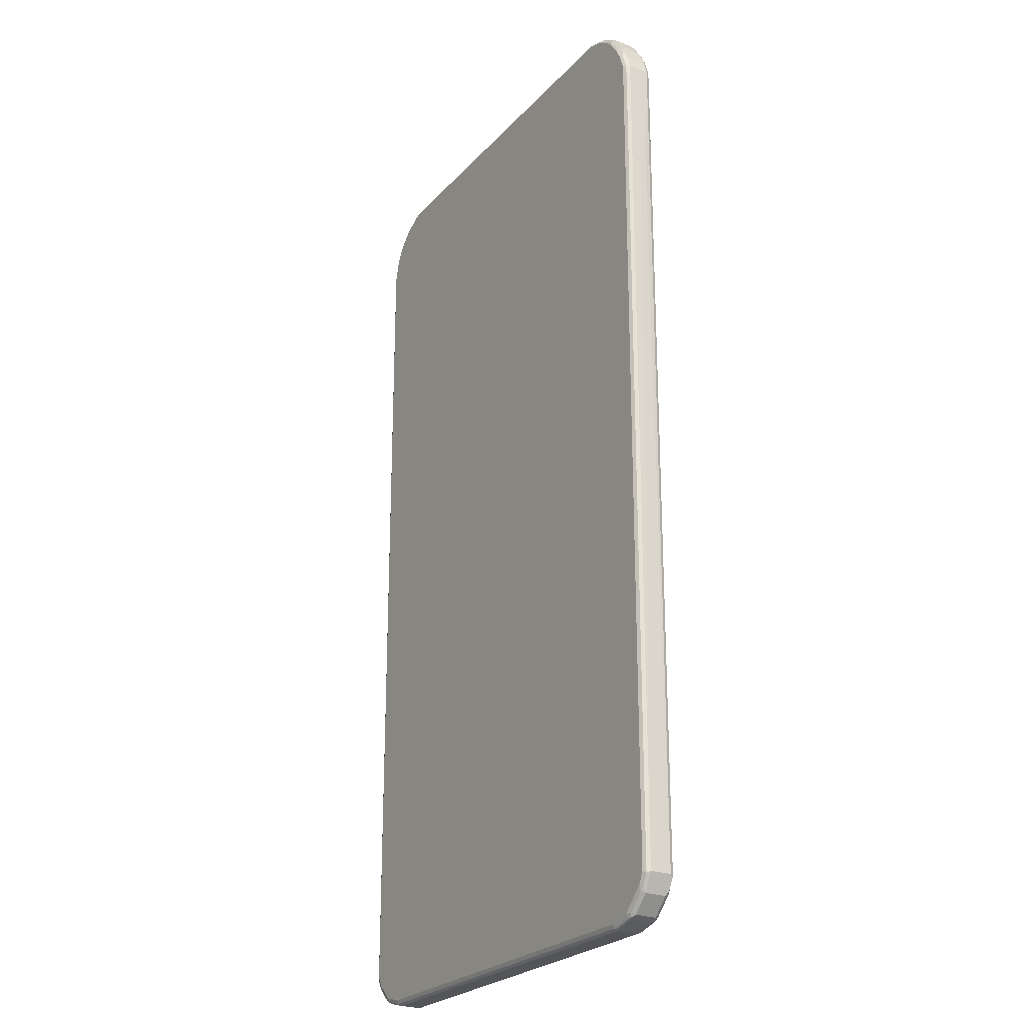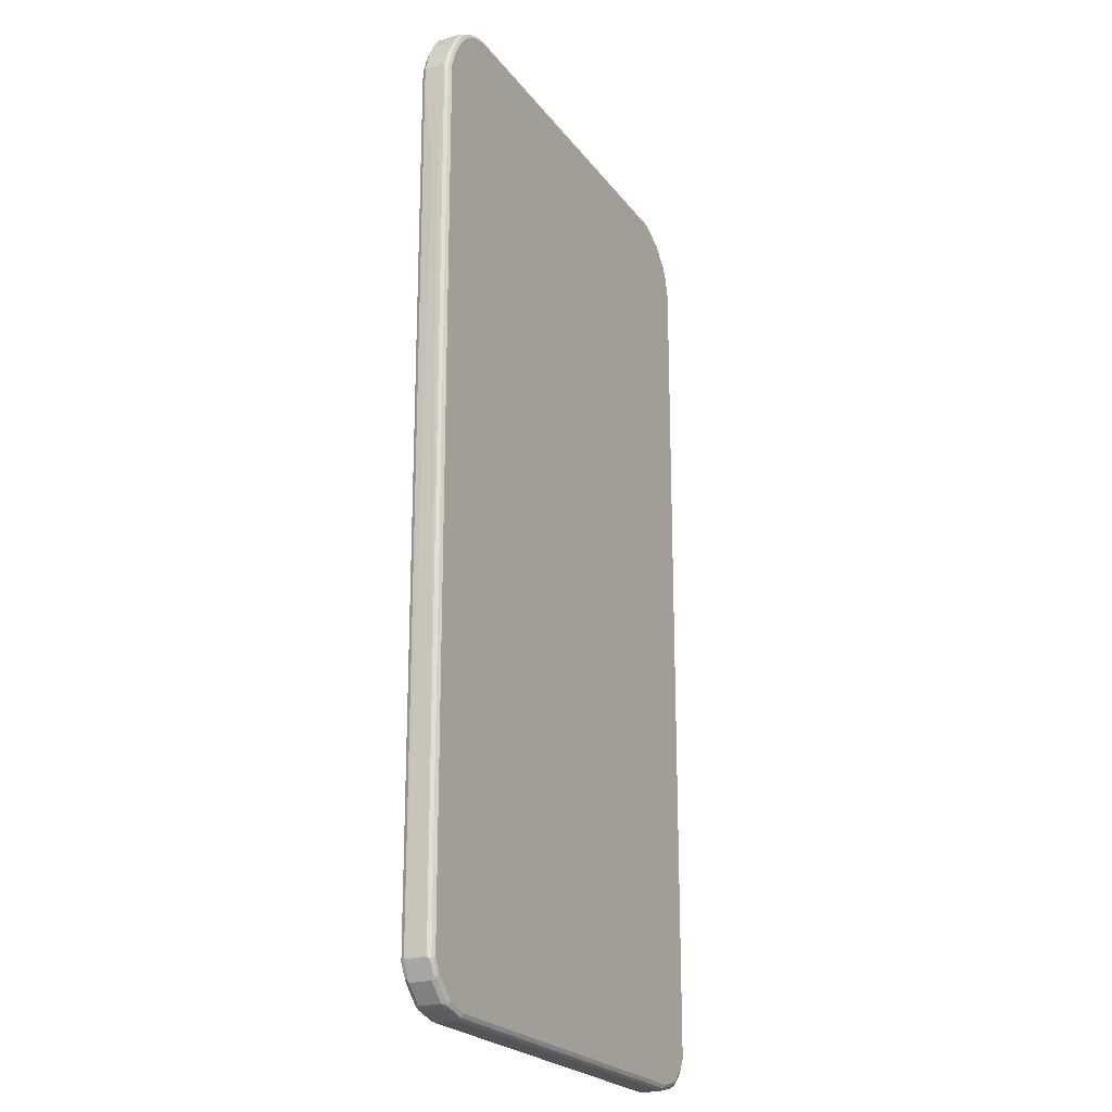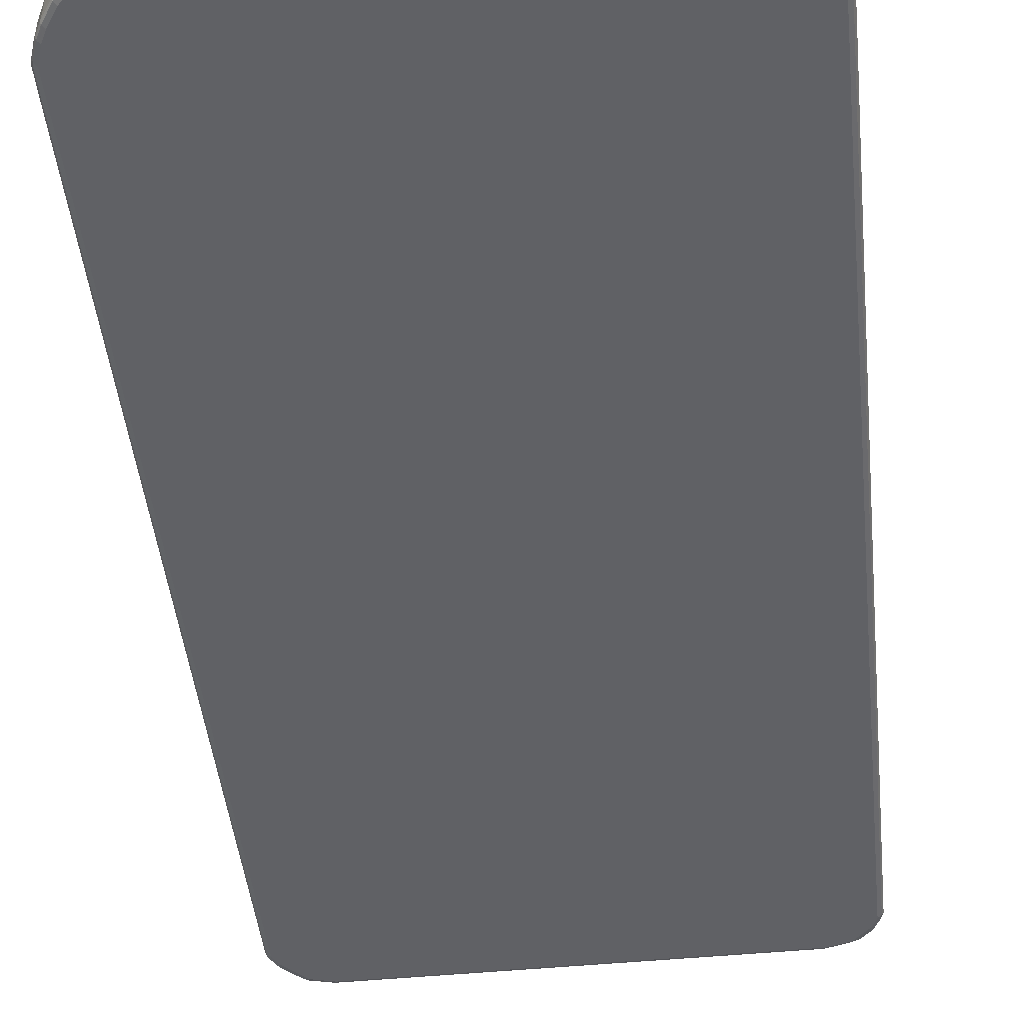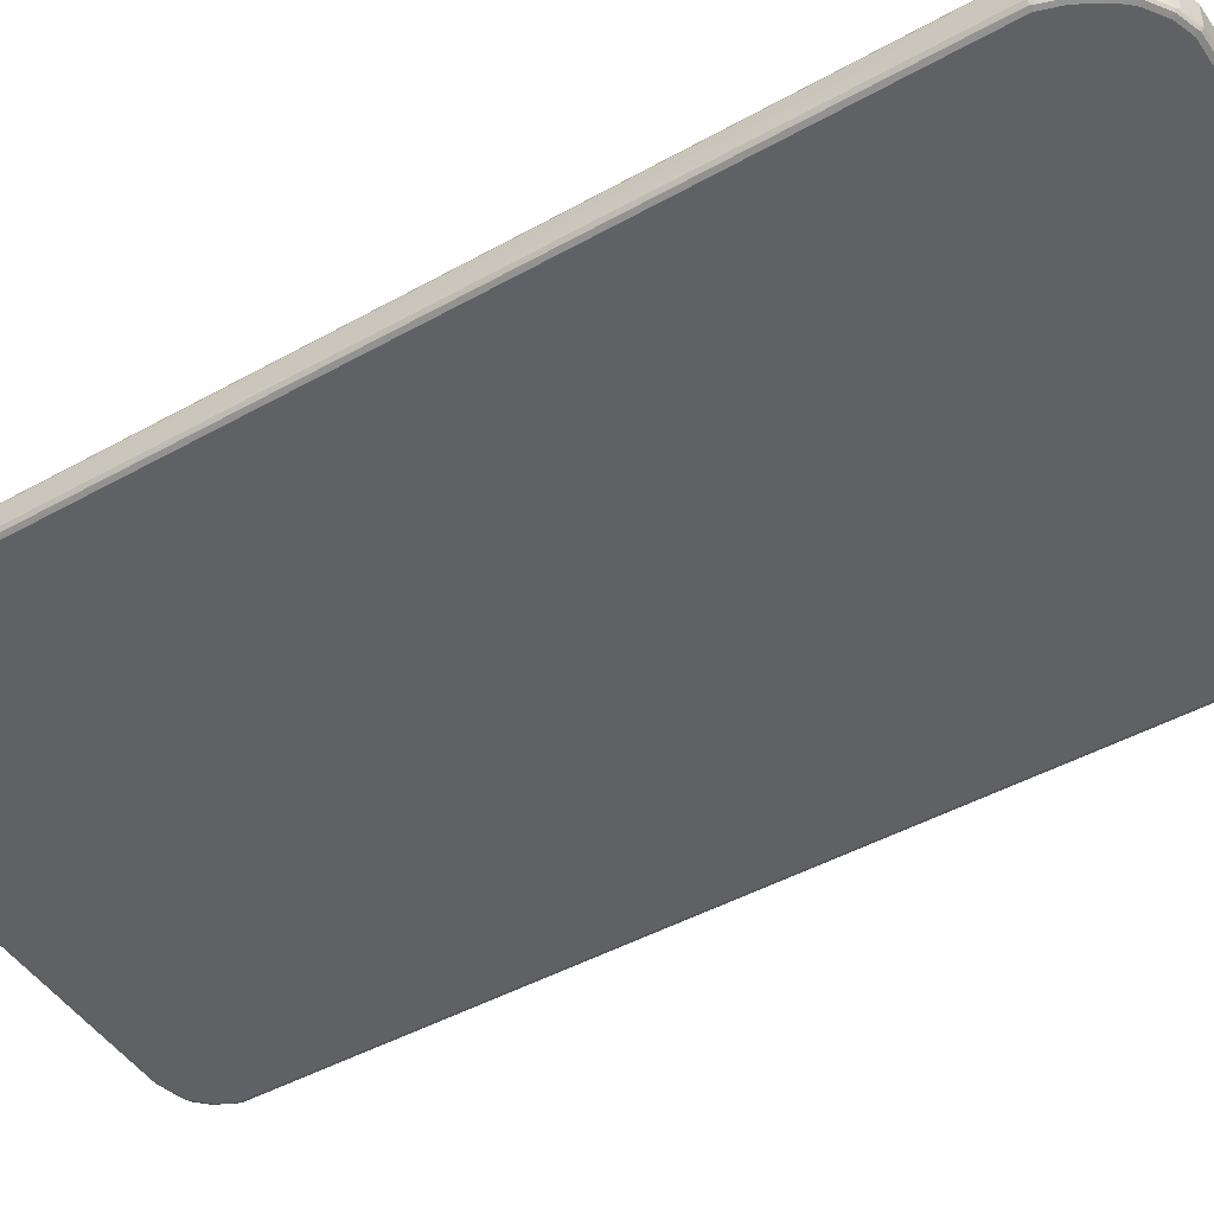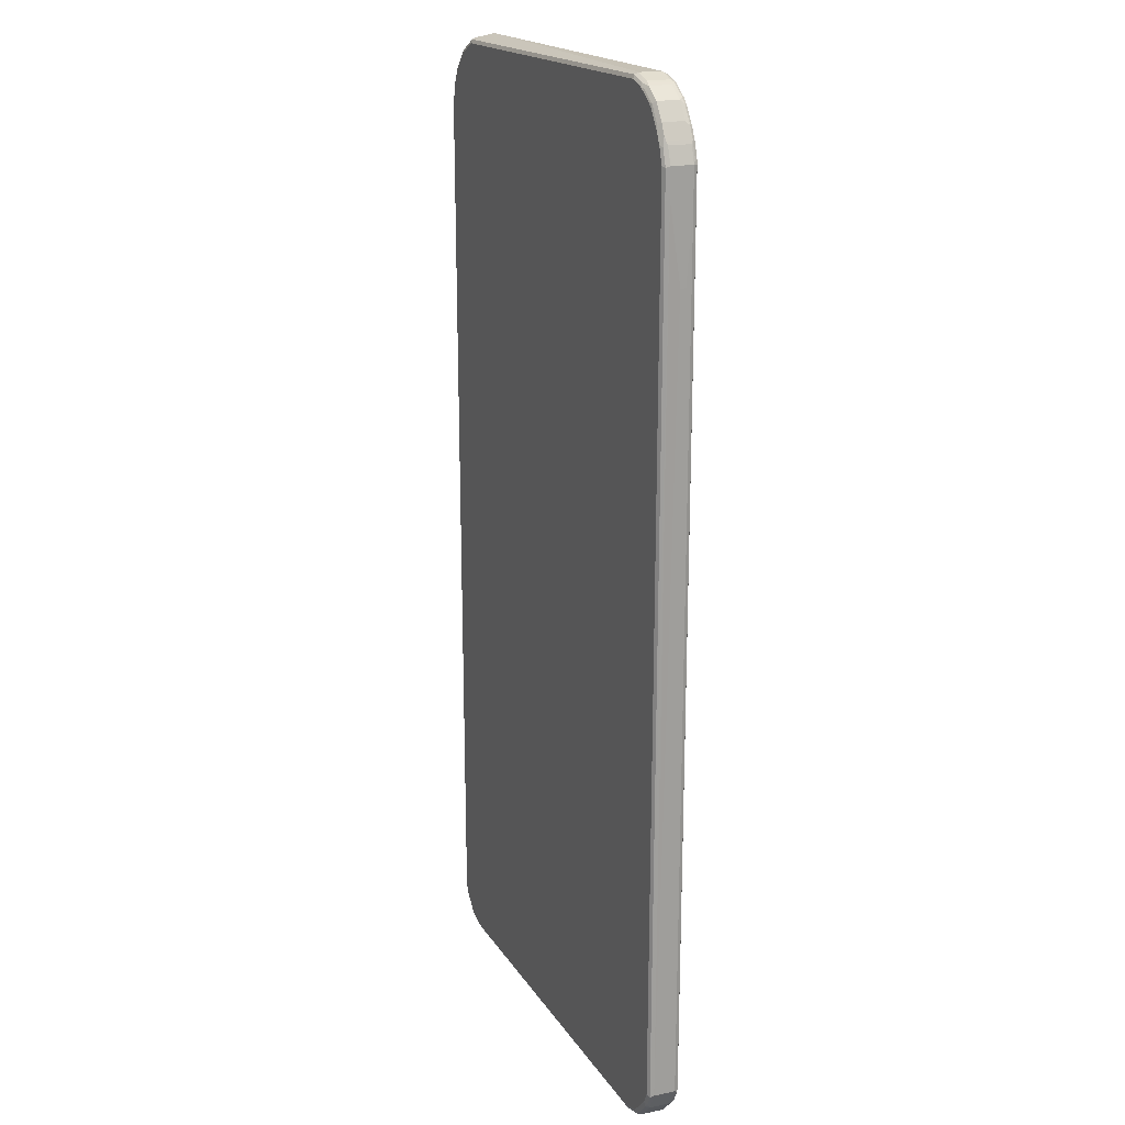
<metadata>
{"format":"obj","ext":"obj","renderer":"f3d","projection":"perspective","resolution":1024,"background":"white","views":[{"elev":-24.8,"azim":58.5,"up":"+Y"},{"elev":-22.9,"azim":117.1,"up":"+Y"},{"elev":-47.9,"azim":-173.8,"up":"+Z"},{"elev":-46.8,"azim":122.2,"up":"+Z"},{"elev":17.9,"azim":67.6,"up":"+Y"}]}
</metadata>
<code>
v -0.4689 0.7228 -0.01954
v -0.4689 0.7228 0.01954
v -0.4689 0.7619 -0.01954
v -0.4656 0.7262 -0.02605
v -0.4559 -0.827 -0.02605
v -0.4591 -0.8303 -0.01954
v -0.4656 0.7228 0.02605
v -0.4689 0.7619 0.01954
v -0.4591 -0.8303 0.01954
v -0.4559 -0.8303 0.02605
v -0.4656 0.7652 -0.02605
v -0.4591 0.8009 -0.01954
v -0.4559 0.8043 -0.02605
v -0.4591 0.7228 -0.02931
v -0.4494 -0.8303 -0.02931
v -0.4542 -0.8352 -0.02442
v -0.4526 -0.8433 -0.02279
v -0.4494 -0.8499 -0.01954
v -0.4559 -0.8368 -0.01628
v -0.464 0.7179 0.02686
v -0.4591 0.7228 0.02931
v -0.4656 0.7619 0.02605
v -0.4664 0.7668 0.02442
v -0.4591 0.8009 0.01954
v -0.4559 -0.8368 0.02279
v -0.4542 -0.8352 0.02686
v -0.4591 0.7619 -0.02931
v -0.4559 0.8074 -0.01954
v -0.4429 0.8335 -0.01954
v -0.4461 0.8238 -0.02605
v -0.4494 0.8009 -0.02931
v -0.4395 -0.8499 -0.02931
v -0.438 -0.8579 -0.02768
v -0.4429 -0.8629 -0.02279
v -0.4591 0.7619 0.02931
v -0.4494 -0.8303 0.02931
v -0.4559 0.8009 0.02605
v -0.4566 0.8059 0.02442
v -0.4559 0.8074 0.01954
v -0.4494 -0.8499 0.01954
v -0.4461 -0.8564 0.02279
v -0.4444 -0.8548 0.02686
v -0.4429 0.8335 0.01954
v -0.433 0.8433 -0.01954
v -0.4395 0.8316 -0.02686
v -0.4444 0.8279 -0.02442
v -0.4395 0.8205 -0.02931
v -0.42 -0.8694 -0.02931
v -0.4282 -0.8678 -0.02768
v -0.4233 -0.8824 -0.02279
v -0.4429 -0.8629 0.01628
v -0.4494 0.8009 0.02931
v -0.4395 -0.8499 0.02931
v -0.4506 0.8108 0.02686
v -0.4469 0.8254 0.02442
v -0.4265 -0.8759 0.02279
v -0.4249 -0.8743 0.02686
v -0.4408 0.8303 0.02686
v -0.433 0.8433 0.01954
v -0.4135 0.8629 -0.01954
v -0.4298 0.8303 -0.02931
v -0.42 0.8511 -0.02686
v -0.4103 -0.8791 -0.02931
v -0.4184 -0.8775 -0.02768
v -0.4233 -0.8824 0.01628
v -0.407 -0.8856 -0.02605
v -0.4103 -0.8889 -0.01954
v -0.4395 0.8205 0.02931
v -0.42 -0.8694 0.02931
v -0.4168 -0.8856 0.02279
v -0.4151 -0.884 0.02686
v -0.4103 -0.8791 0.02931
v -0.4298 0.8303 0.02931
v -0.4213 0.8499 0.02686
v -0.4135 0.8629 0.01954
v -0.3858 0.8768 -0.02442
v -0.4054 0.8669 -0.02442
v -0.4103 0.8608 -0.02686
v -0.4103 0.8499 -0.02931
v -0.3712 -0.8889 -0.02931
v -0.4103 -0.8889 0.01954
v -0.3679 -0.8954 -0.02605
v -0.3712 -0.8988 -0.01954
v -0.3761 -0.8938 0.02686
v -0.3712 -0.8889 0.02931
v -0.4103 0.8499 0.02931
v -0.4005 0.8595 0.02931
v -0.4115 0.8595 0.02686
v -0.4078 0.8645 0.02442
v -0.3883 0.8743 0.02442
v -0.4005 0.8694 0.01954
v -0.3907 0.8706 -0.02686
v -0.3614 0.8889 0.01954
v -0.3614 0.8889 -0.01954
v -0.3663 0.8865 -0.02442
v -0.4005 0.8595 -0.02931
v 0.3614 -0.8889 -0.02931
v -0.3712 -0.8988 0.01954
v 0.3646 -0.8954 -0.02605
v 0.3614 -0.8988 -0.01954
v -0.3712 -0.8954 0.02605
v 0.3467 -0.8938 0.02686
v 0.3614 -0.8889 0.02931
v -0.381 0.8694 0.02931
v -0.4037 0.866 0.02605
v -0.3842 0.8759 0.02605
v -0.3688 0.884 0.02442
v -0.381 0.8694 -0.02931
v -0.3712 0.8803 -0.02686
v -0.3646 0.8856 0.02605
v 0.3517 0.8889 0.01954
v -0.3223 0.8988 0
v 0.3517 0.8889 -0.01954
v 0.3517 0.8856 -0.02605
v -0.3614 0.8856 -0.02605
v 0.4005 -0.8791 -0.02931
v 0.3614 -0.8988 0.01954
v -0.3663 -0.8963 0.02442
v 0.4037 -0.8856 -0.02605
v 0.4005 -0.8889 -0.01954
v 0.3614 -0.8954 0.02605
v 0.4005 -0.8791 0.02931
v -0.3614 0.8791 0.02931
v -0.3614 0.8791 -0.02931
v 0.3484 0.8856 0.02605
v 0.381 0.8791 0.01954
v -0.293 0.8988 0
v 0.3566 0.884 0.02442
v 0.3858 0.8743 0.02442
v 0.381 0.8791 -0.01954
v 0.3875 0.8759 -0.02279
v 0.3581 0.8856 -0.02279
v 0.3566 0.884 -0.02686
v 0.4103 -0.8694 -0.02931
v 0.4213 -0.8694 -0.02686
v 0.4115 -0.8791 -0.02686
v 0.4005 -0.8889 0.01954
v 0.3663 -0.8963 0.02442
v 0.4078 -0.884 -0.02442
v 0.4135 -0.8824 -0.01954
v 0.4005 -0.8856 0.02605
v 0.4103 -0.8803 0.02686
v 0.4103 -0.8694 0.02931
v 0.3517 0.8791 0.02931
v 0.3517 0.8791 -0.02931
v 0.3777 0.8759 0.02605
v 0.394 0.8726 0.02279
v 0.3875 0.8759 0.01628
v 0.381 0.8694 0.02931
v 0.3891 0.8678 0.02768
v 0.394 0.8726 -0.01628
v 0.4168 0.8564 -0.02279
v 0.3858 0.8743 -0.02686
v 0.4298 -0.8499 -0.02931
v 0.4408 -0.8499 -0.02686
v 0.4135 -0.8824 0.01954
v 0.4054 -0.8865 0.02442
v 0.433 -0.8629 -0.01954
v 0.42 -0.8706 0.02686
v 0.4298 -0.8499 0.02931
v 0.381 0.8694 -0.02931
v 0.4184 0.8483 0.02768
v 0.4233 0.853 0.02279
v 0.4103 0.8499 0.02931
v 0.4233 0.853 -0.01628
v 0.4151 0.8548 -0.02686
v 0.4265 0.8465 -0.02279
v 0.4249 0.8449 -0.02686
v 0.4395 -0.84 -0.02931
v 0.4494 -0.8205 -0.02931
v 0.4506 -0.8303 -0.02686
v 0.4469 -0.8449 -0.02442
v 0.4429 -0.853 -0.01954
v 0.433 -0.8629 0.01954
v 0.4395 -0.8511 0.02686
v 0.4395 -0.84 0.02931
v 0.4103 0.8499 -0.02931
v 0.42 0.84 0.02931
v 0.4395 0.8108 0.02931
v 0.438 0.8189 0.02768
v 0.4429 0.8238 0.02279
v 0.4429 0.8238 -0.01628
v 0.4461 0.8173 -0.02279
v 0.4444 0.8157 -0.02686
v 0.4395 0.8108 -0.02931
v 0.42 0.84 -0.02931
v 0.4559 -0.8205 -0.02605
v 0.4591 0.7131 -0.02931
v 0.4566 -0.8254 -0.02442
v 0.4559 -0.827 -0.01954
v 0.4429 -0.853 0.01954
v 0.4444 -0.8474 0.02442
v 0.4461 -0.8433 0.02605
v 0.4494 -0.8205 0.02931
v 0.4494 0.7913 0.02931
v 0.4542 0.7962 0.02442
v 0.4526 0.8043 0.02279
v 0.4494 0.8108 0.01954
v 0.4494 0.8108 -0.01954
v 0.4559 0.7978 -0.02279
v 0.4542 0.7962 -0.02686
v 0.4494 0.7913 -0.02931
v 0.4591 -0.8205 -0.01954
v 0.4656 0.7131 -0.02605
v 0.4664 0.7082 -0.02442
v 0.4689 0.7131 -0.01954
v 0.4591 0.7619 -0.02931
v 0.4559 -0.827 0.01954
v 0.4559 -0.8238 0.02605
v 0.4591 0.7131 0.02931
v 0.4591 0.7619 0.02931
v 0.4656 0.7587 0.02605
v 0.4559 0.7879 0.02605
v 0.4591 0.7913 0.01954
v 0.4689 0.7619 0.01954
v 0.4559 0.7978 0.01628
v 0.4591 0.7913 -0.01954
v 0.4689 0.7619 -0.01954
v 0.4656 0.7684 -0.02279
v 0.464 0.7668 -0.02686
v 0.4591 -0.8205 0.01954
v 0.4689 0.5762 -0.009765
v 0.4656 0.7619 -0.02605
v 0.4689 0.7131 0.01954
v 0.4656 0.7098 0.02605
v 0.4689 0.5762 0
f 1 2 8
f 131 151 165
f 131 147 151
f 131 148 147
f 129 150 147
f 129 149 150
f 129 146 149
f 126 131 130
f 126 148 131
f 126 147 148
f 126 129 147
f 125 129 128
f 131 165 152
f 125 146 129
f 125 144 149
f 124 133 145
f 122 159 143
f 122 142 159
f 122 141 142
f 121 157 141
f 121 138 157
f 120 156 137
f 120 140 156
f 120 139 140
f 119 139 120
f 125 149 146
f 119 136 139
f 131 152 166
f 131 153 133
f 152 165 167
f 149 162 150
f 149 164 162
f 147 165 151
f 147 163 165
f 147 162 163
f 147 150 162
f 143 175 160
f 143 159 175
f 142 156 159
f 142 157 156
f 131 166 153
f 141 157 142
f 140 158 174
f 137 156 157
f 136 140 139
f 135 158 140
f 135 155 158
f 135 140 136
f 134 155 135
f 134 154 155
f 133 161 145
f 133 153 161
f 131 133 132
f 140 174 156
f 152 167 168
f 117 157 138
f 116 136 119
f 98 118 101
f 98 138 118
f 98 117 138
f 97 119 99
f 97 116 119
f 95 115 109
f 95 114 115
f 95 113 114
f 94 113 95
f 94 127 113
f 94 112 127
f 99 119 120
f 93 112 94
f 93 111 127
f 93 125 111
f 93 110 125
f 93 107 110
f 92 124 108
f 92 109 124
f 90 93 91
f 90 107 93
f 90 110 107
f 90 106 110
f 90 105 106
f 93 127 112
f 117 137 157
f 99 120 100
f 100 137 117
f 116 135 136
f 116 134 135
f 115 133 124
f 114 133 115
f 113 133 114
f 113 132 133
f 113 131 132
f 113 130 131
f 111 129 126
f 111 128 129
f 111 125 128
f 100 120 137
f 111 113 127
f 111 126 130
f 110 144 125
f 110 123 144
f 109 115 124
f 104 110 106
f 104 123 110
f 103 141 122
f 103 121 141
f 102 121 103
f 101 138 121
f 101 118 138
f 111 130 113
f 89 105 90
f 152 168 166
f 153 177 161
f 200 217 218
f 198 214 216
f 196 215 214
f 196 212 215
f 196 213 212
f 196 214 197
f 195 213 196
f 195 212 213
f 195 211 212
f 194 225 210
f 194 209 225
f 200 218 219
f 191 193 192
f 191 208 209
f 190 221 208
f 190 203 221
f 189 203 190
f 188 223 204
f 188 207 223
f 187 206 203
f 187 205 206
f 187 204 205
f 187 203 189
f 184 202 185
f 191 209 193
f 184 201 202
f 200 219 220
f 200 216 214
f 218 223 220
f 214 218 217
f 214 215 218
f 212 224 215
f 212 225 224
f 210 212 211
f 210 225 212
f 209 224 225
f 209 221 224
f 208 221 209
f 207 220 223
f 200 220 201
f 206 226 222
f 206 215 224
f 206 218 215
f 204 206 205
f 204 218 206
f 204 223 218
f 203 226 221
f 203 222 226
f 203 206 222
f 201 207 202
f 201 220 207
f 200 214 217
f 206 224 226
f 153 166 177
f 183 201 184
f 183 199 200
f 168 183 184
f 167 183 168
f 166 168 177
f 165 183 167
f 165 182 183
f 163 182 165
f 163 181 182
f 162 164 178
f 162 181 163
f 162 180 181
f 162 179 180
f 168 184 185
f 162 178 179
f 158 191 174
f 158 173 191
f 156 175 159
f 156 174 175
f 155 173 158
f 155 172 173
f 155 189 172
f 155 171 189
f 155 170 171
f 155 169 170
f 154 169 155
f 160 175 176
f 183 200 201
f 168 185 186
f 170 187 171
f 182 199 183
f 181 199 182
f 181 200 199
f 181 216 200
f 181 198 216
f 181 214 198
f 181 197 214
f 181 196 197
f 180 196 181
f 180 195 196
f 179 195 180
f 168 186 177
f 176 209 194
f 175 193 176
f 175 192 193
f 175 191 192
f 174 191 175
f 173 208 191
f 173 190 208
f 172 190 173
f 172 189 190
f 171 187 189
f 170 204 187
f 170 188 204
f 176 193 209
f 88 105 89
f 87 105 88
f 87 106 105
f 18 25 19
f 18 40 25
f 18 51 40
f 18 34 51
f 16 34 17
f 15 34 16
f 15 33 34
f 15 32 33
f 14 32 15
f 14 48 32
f 14 63 48
f 20 26 36
f 14 80 63
f 14 116 97
f 14 134 116
f 14 154 134
f 14 169 154
f 14 170 169
f 14 188 170
f 14 207 188
f 14 202 207
f 14 185 202
f 14 186 185
f 14 177 186
f 14 97 80
f 14 161 177
f 20 36 21
f 21 53 69
f 21 52 35
f 21 68 52
f 21 73 68
f 21 86 73
f 21 87 86
f 21 104 87
f 21 123 104
f 21 144 123
f 21 149 144
f 21 164 149
f 21 178 164
f 21 36 53
f 21 179 178
f 21 211 195
f 21 210 211
f 21 194 210
f 21 176 194
f 21 160 176
f 21 143 160
f 21 122 143
f 21 103 122
f 21 85 103
f 21 72 85
f 21 69 72
f 21 195 179
f 22 35 52
f 14 145 161
f 14 108 124
f 6 34 18
f 6 17 34
f 6 16 17
f 5 16 6
f 5 15 16
f 4 15 5
f 4 14 15
f 4 27 14
f 4 11 27
f 3 13 11
f 3 12 13
f 6 18 19
f 3 24 12
f 2 10 7
f 2 9 10
f 2 22 8
f 2 7 22
f 1 9 2
f 1 6 9
f 1 5 6
f 1 4 5
f 1 11 4
f 1 3 11
f 1 8 3
f 3 8 24
f 14 124 145
f 6 19 25
f 7 20 21
f 14 96 108
f 14 79 96
f 14 61 79
f 14 47 61
f 14 31 47
f 14 27 31
f 13 47 31
f 13 30 47
f 13 29 30
f 13 28 29
f 12 28 13
f 6 25 9
f 12 39 28
f 11 31 27
f 11 13 31
f 10 25 26
f 9 25 10
f 8 38 24
f 8 23 38
f 8 22 23
f 7 26 20
f 7 10 26
f 7 35 22
f 7 21 35
f 12 24 39
f 22 52 37
f 22 37 23
f 23 37 38
f 74 86 87
f 72 84 85
f 71 84 72
f 71 81 84
f 70 81 71
f 67 98 81
f 67 83 98
f 66 83 67
f 66 82 83
f 65 81 70
f 63 66 64
f 74 87 88
f 63 82 66
f 62 96 79
f 62 78 96
f 60 78 62
f 60 77 78
f 60 76 77
f 60 75 76
f 58 75 59
f 58 74 75
f 58 86 74
f 58 73 86
f 58 68 73
f 63 80 82
f 57 72 69
f 74 88 75
f 75 89 90
f 87 104 106
f 84 103 85
f 84 102 103
f 84 121 102
f 84 101 121
f 84 98 101
f 83 117 98
f 83 100 117
f 82 100 83
f 82 99 100
f 81 98 84
f 75 88 89
f 80 99 82
f 78 108 96
f 78 92 108
f 76 109 92
f 76 95 109
f 76 94 95
f 76 93 94
f 76 91 93
f 76 78 77
f 76 92 78
f 75 91 76
f 75 90 91
f 80 97 99
f 57 71 72
f 57 70 71
f 56 70 57
f 38 54 58
f 37 54 38
f 37 52 54
f 34 65 51
f 34 50 65
f 34 49 50
f 33 49 34
f 32 49 33
f 32 48 49
f 30 45 47
f 30 46 45
f 38 58 55
f 29 46 30
f 29 44 45
f 29 59 44
f 29 43 59
f 28 43 29
f 28 39 43
f 26 53 36
f 26 42 53
f 25 42 26
f 25 41 42
f 25 40 41
f 24 38 39
f 29 45 46
f 38 55 39
f 39 55 43
f 40 51 41
f 56 65 70
f 53 57 69
f 52 58 54
f 52 68 58
f 50 81 65
f 50 67 81
f 50 66 67
f 50 64 66
f 49 64 50
f 48 64 49
f 48 63 64
f 45 79 61
f 45 62 79
f 45 61 47
f 44 62 45
f 44 60 62
f 44 75 60
f 44 59 75
f 43 58 59
f 43 55 58
f 42 57 53
f 41 57 42
f 41 56 57
f 41 65 56
f 41 51 65
f 218 220 219
f 221 226 224

</code>
